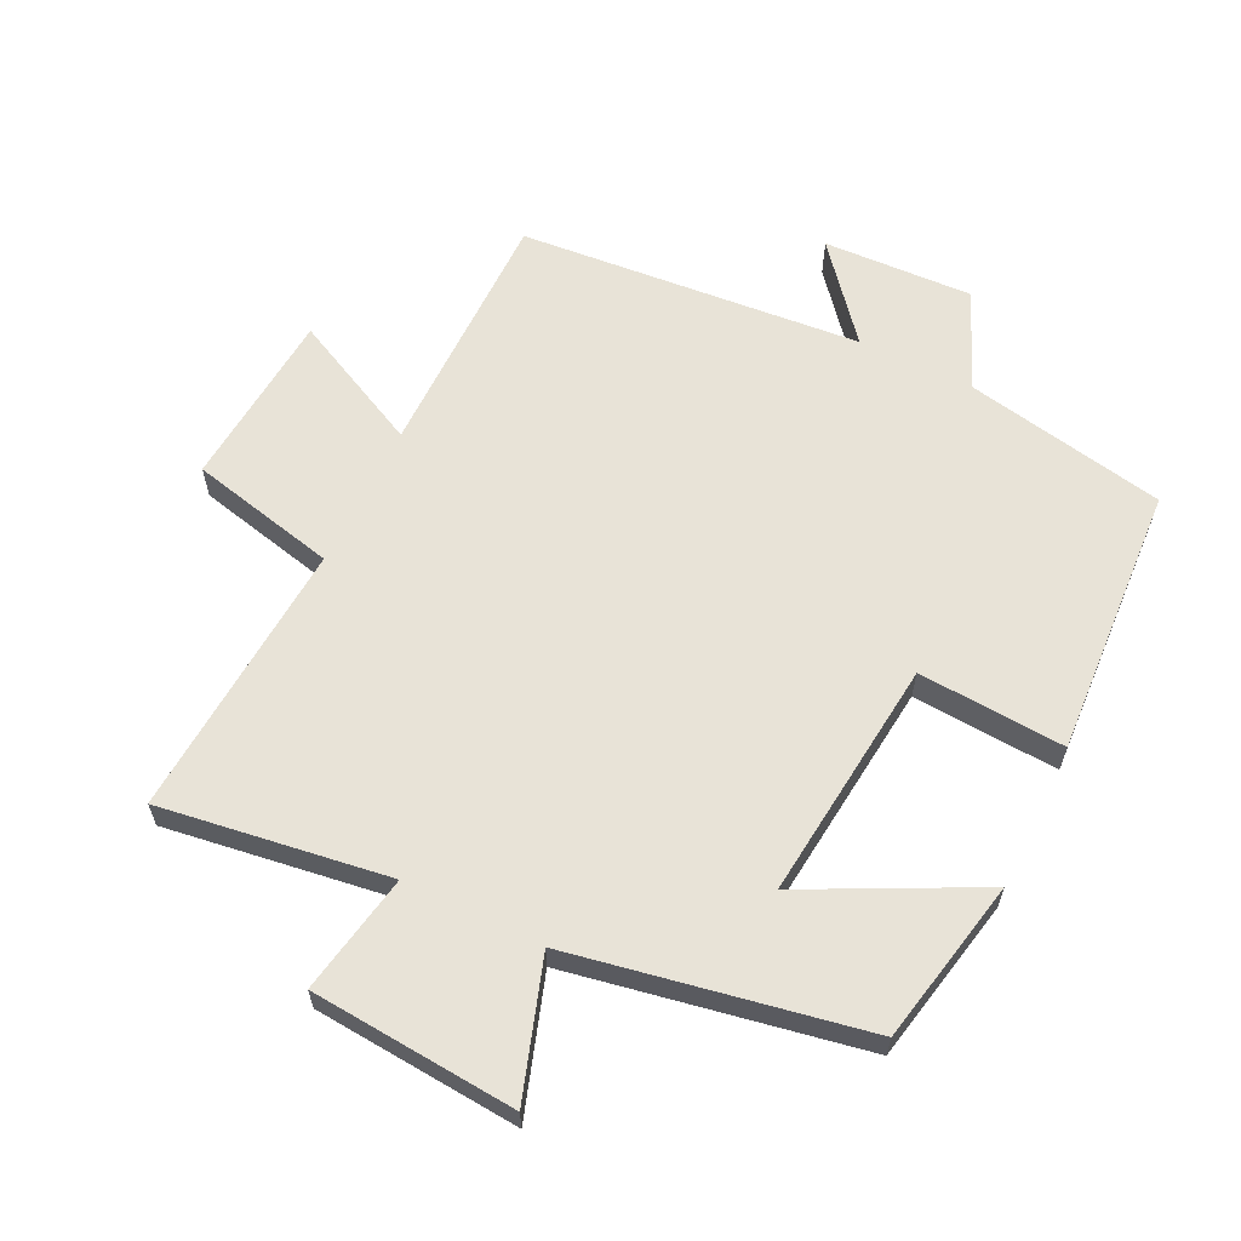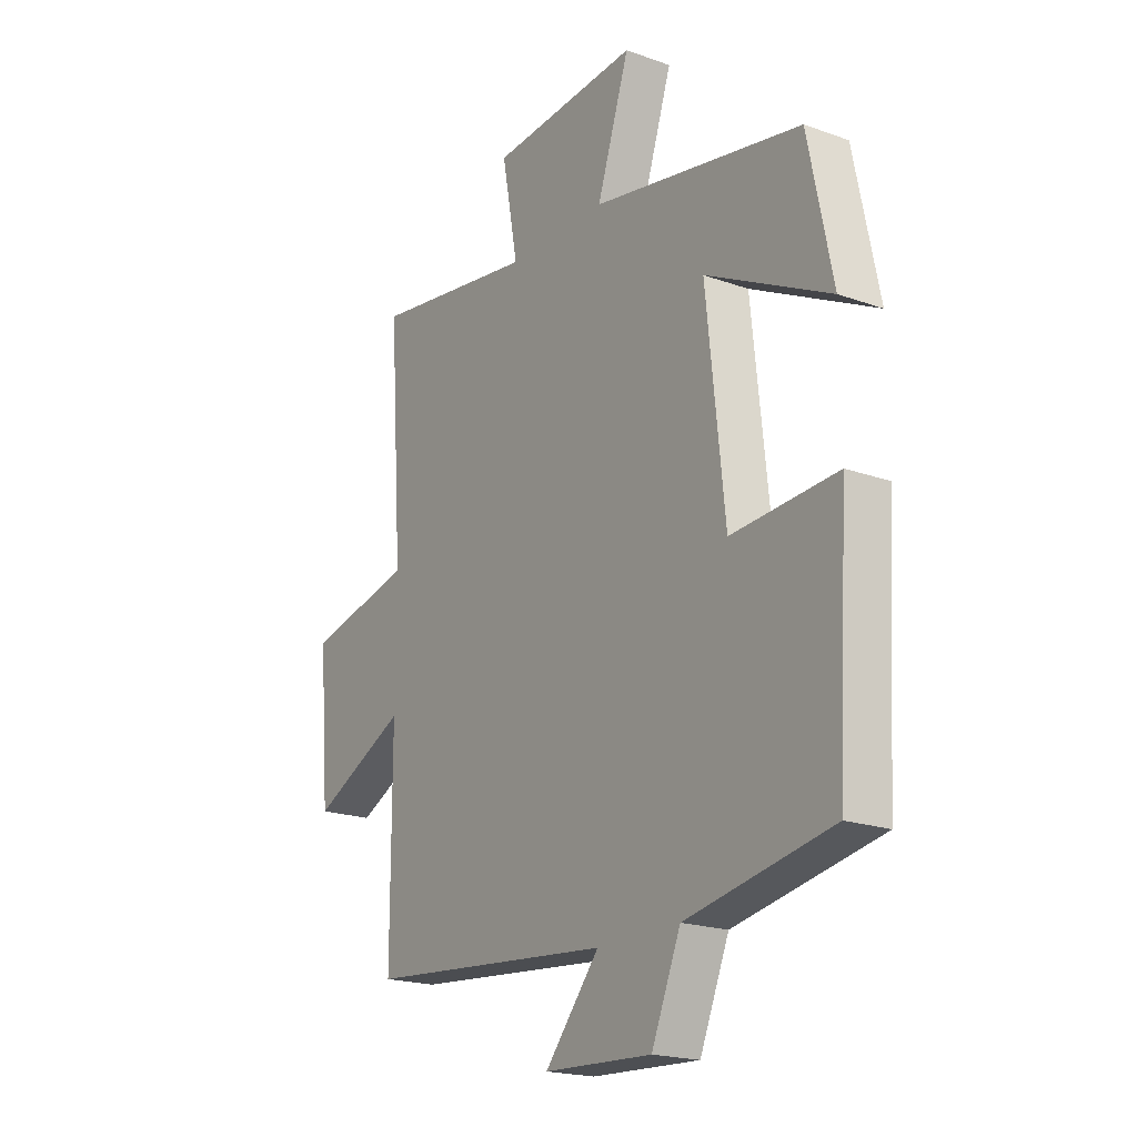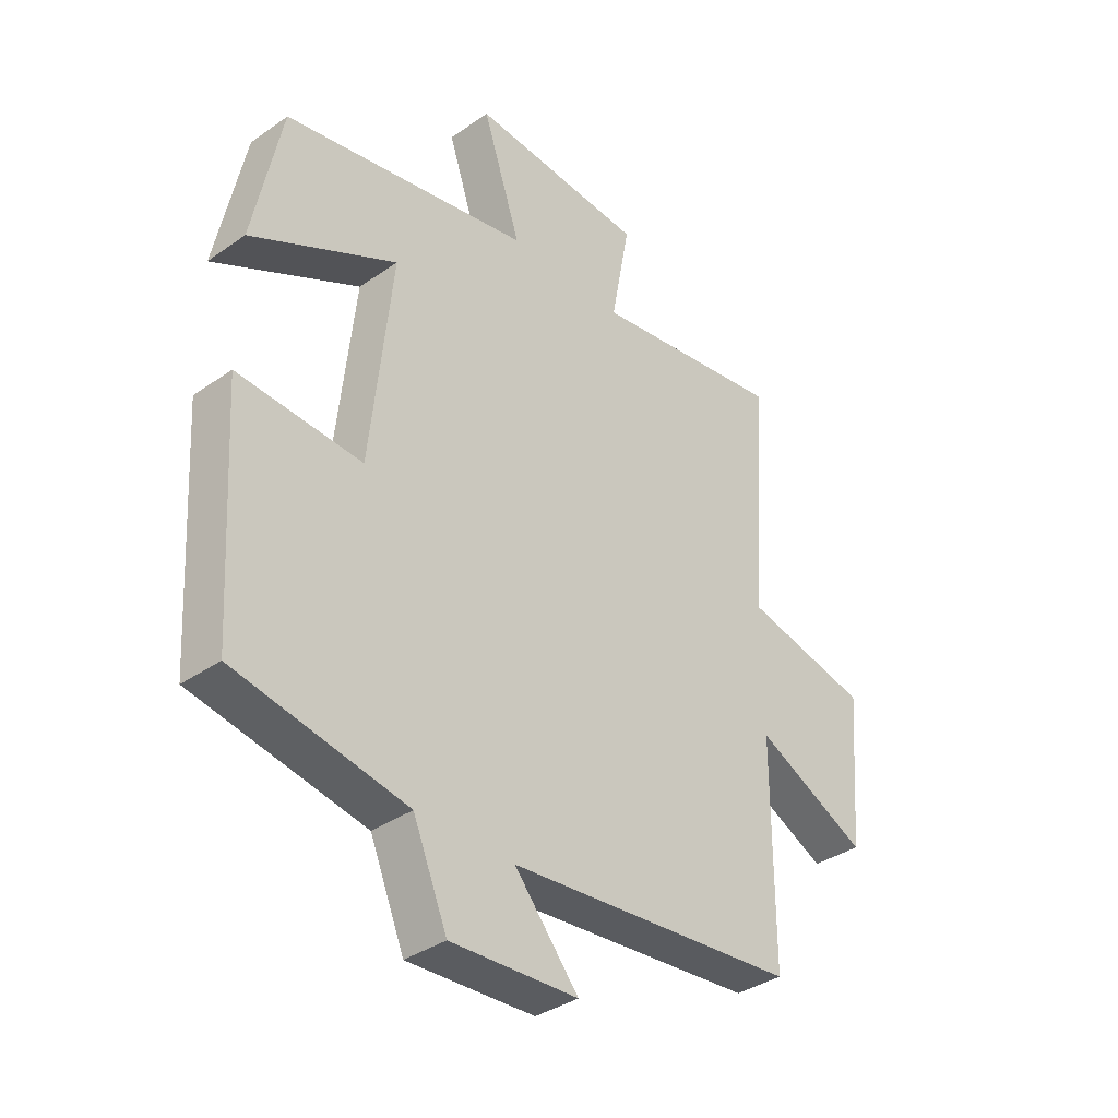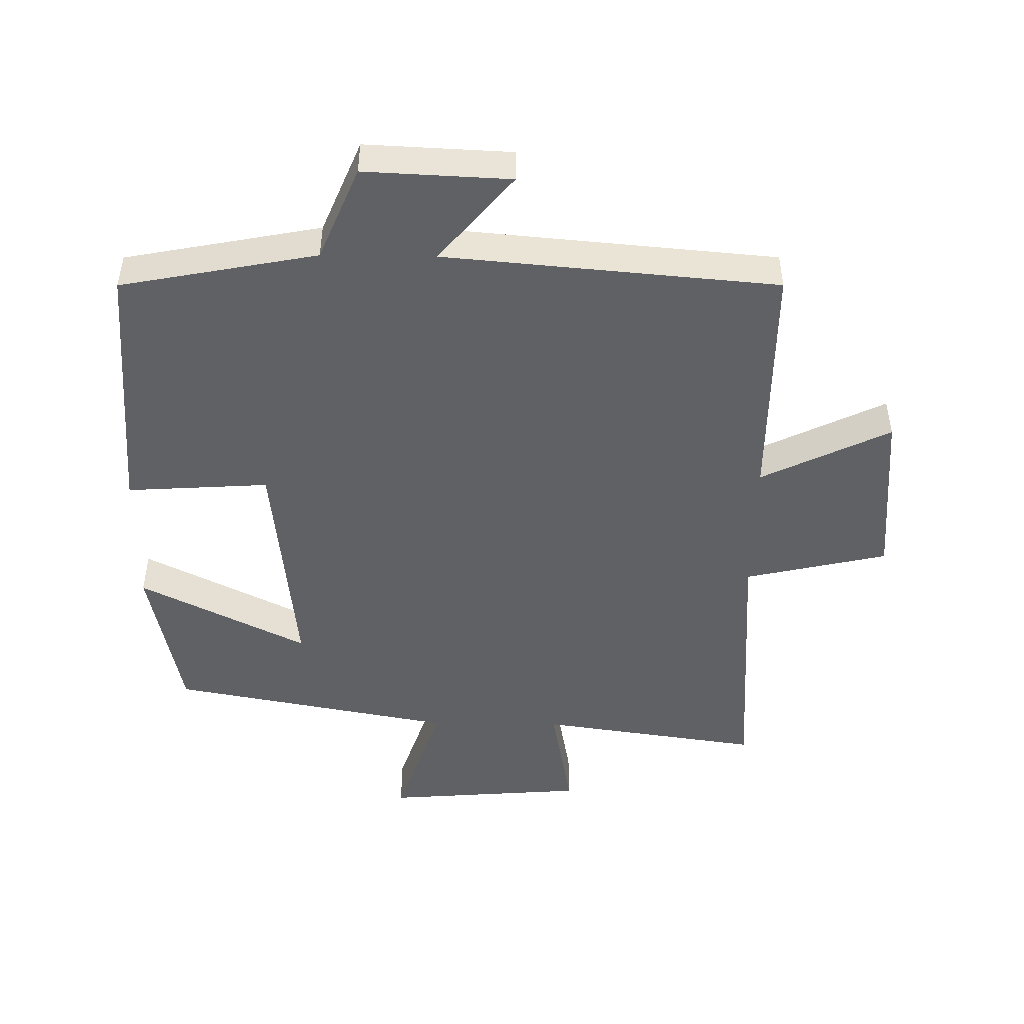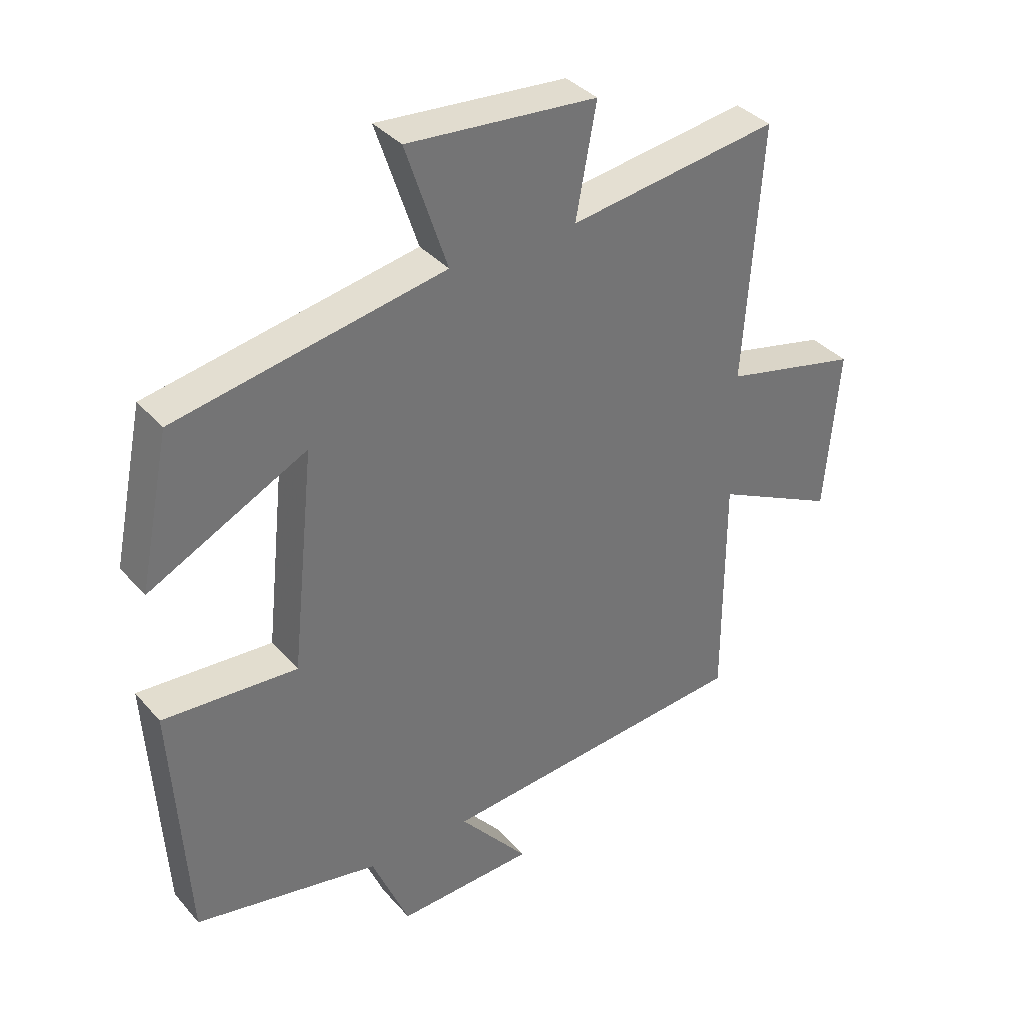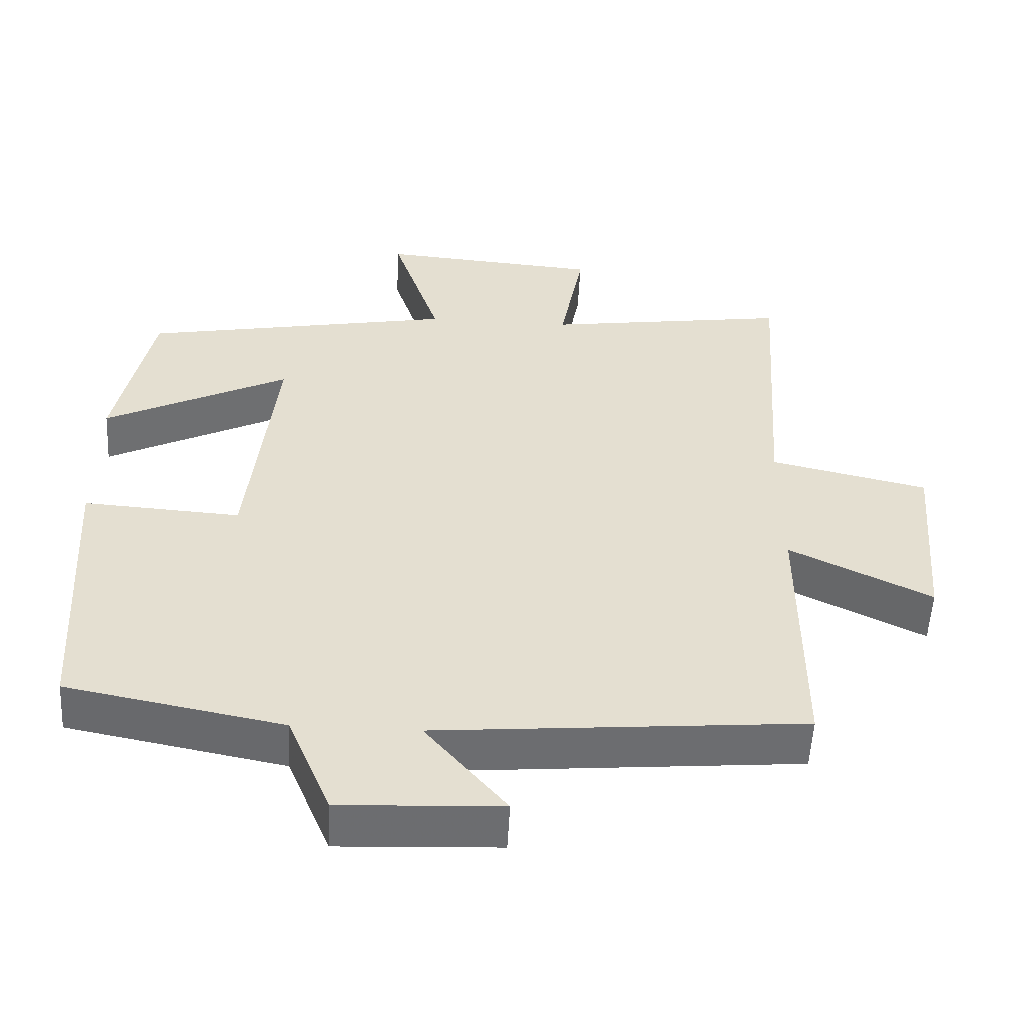
<metadata>
{"format":"obj","ext":"obj","renderer":"f3d","projection":"perspective","resolution":1024,"background":"white","views":[{"elev":62.1,"azim":26.0,"up":"+Y"},{"elev":-19.8,"azim":56.3,"up":"+Z"},{"elev":-36.2,"azim":132.4,"up":"+Z"},{"elev":-47.9,"azim":179.2,"up":"+Y"},{"elev":36.3,"azim":144.6,"up":"+Z"},{"elev":-53.9,"azim":177.0,"up":"+Z"}]}
</metadata>
<code>
v 0.45 0.07 0.419
v 0.5 0.07 0.175
v 0.245 0.07 0.303
v 0.283 0.07 -0.055
v 0.5 0.07 -0.041
v 0.476 0.07 -0.442
v 0.177 0.07 -0.5
v 0.117 0.07 -0.644
v -0.105 0.07 -0.634
v 0.007 0.07 -0.5
v -0.5 0.07 -0.456
v -0.5 0.07 -0.082
v -0.696 0.07 -0.178
v -0.718 0.07 0.086
v -0.5 0.07 0.136
v -0.528 0.07 0.549
v -0.189 0.07 0.5
v -0.222 0.07 0.678
v 0.084 0.07 0.702
v 0.017 0.07 0.5
v 0.45 0 0.419
v 0.5 0 0.175
v 0.245 0 0.303
v 0.283 0 -0.055
v 0.5 0 -0.041
v 0.476 0 -0.442
v 0.177 0 -0.5
v 0.117 0 -0.644
v -0.105 0 -0.634
v 0.007 0 -0.5
v -0.5 0 -0.456
v -0.5 0 -0.082
v -0.696 0 -0.178
v -0.718 0 0.086
v -0.5 0 0.136
v -0.528 0 0.549
v -0.189 0 0.5
v -0.222 0 0.678
v 0.084 0 0.702
v 0.017 0 0.5
f 17 18 19 20
f 17 20 1
f 15 16 17
f 15 17 1
f 12 13 14 15
f 12 15 1
f 10 11 12
f 7 8 9 10
f 4 5 6 7
f 3 4 7 10
f 1 2 3
f 12 1 3
f 3 10 12
f 40 39 38 37
f 21 40 37
f 37 36 35
f 21 37 35
f 35 34 33 32
f 21 35 32
f 32 31 30
f 30 29 28 27
f 27 26 25 24
f 30 27 24 23
f 23 22 21
f 23 21 32
f 32 30 23
f 1 21 22 2
f 2 22 23 3
f 3 23 24 4
f 4 24 25 5
f 5 25 26 6
f 6 26 27 7
f 7 27 28 8
f 8 28 29 9
f 9 29 30 10
f 10 30 31 11
f 11 31 32 12
f 12 32 33 13
f 13 33 34 14
f 14 34 35 15
f 15 35 36 16
f 16 36 37 17
f 17 37 38 18
f 18 38 39 19
f 19 39 40 20
f 20 40 21 1

</code>
